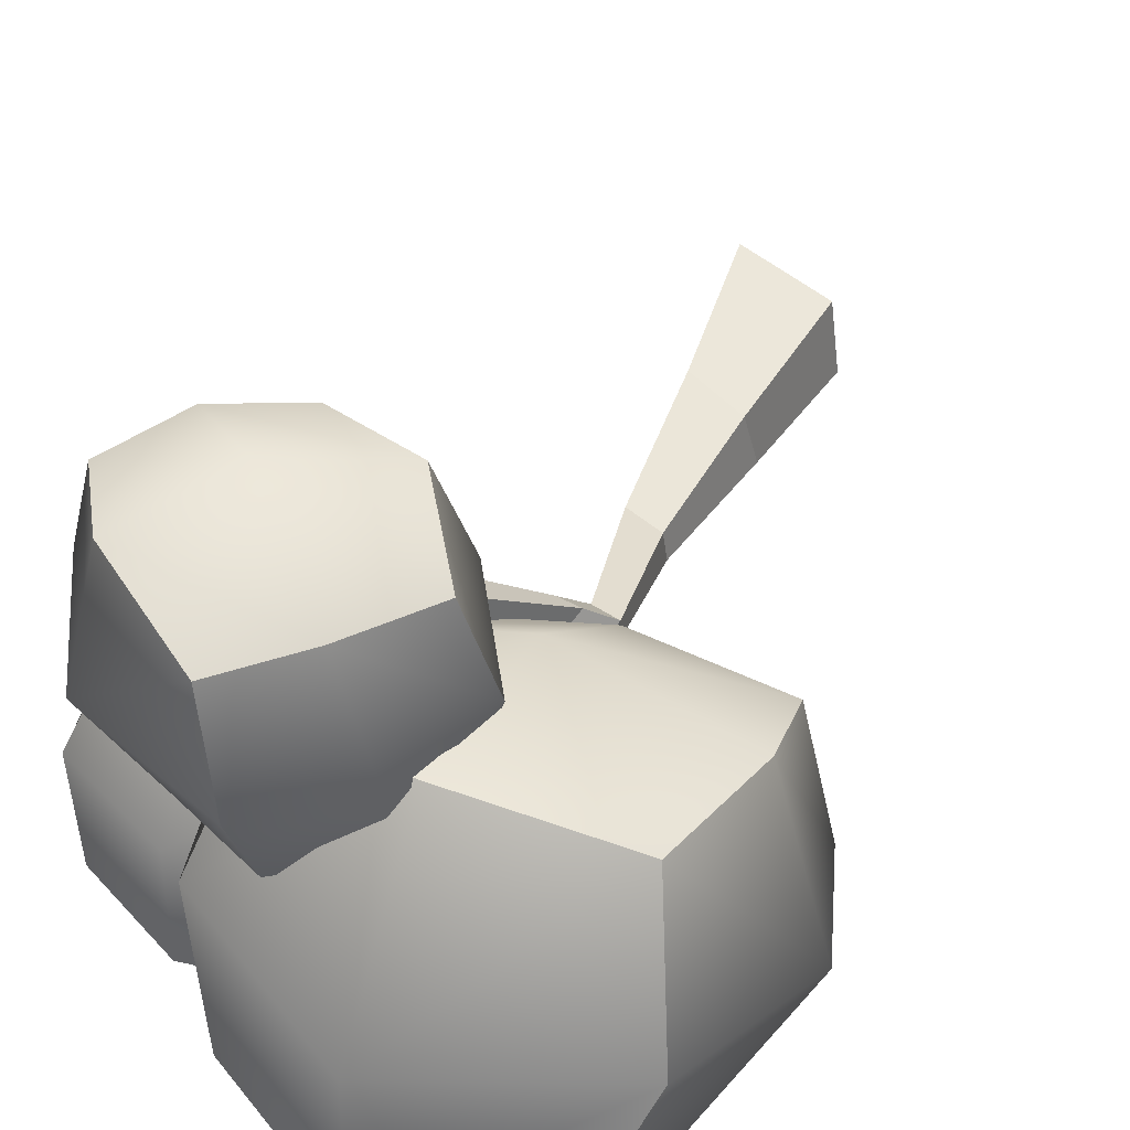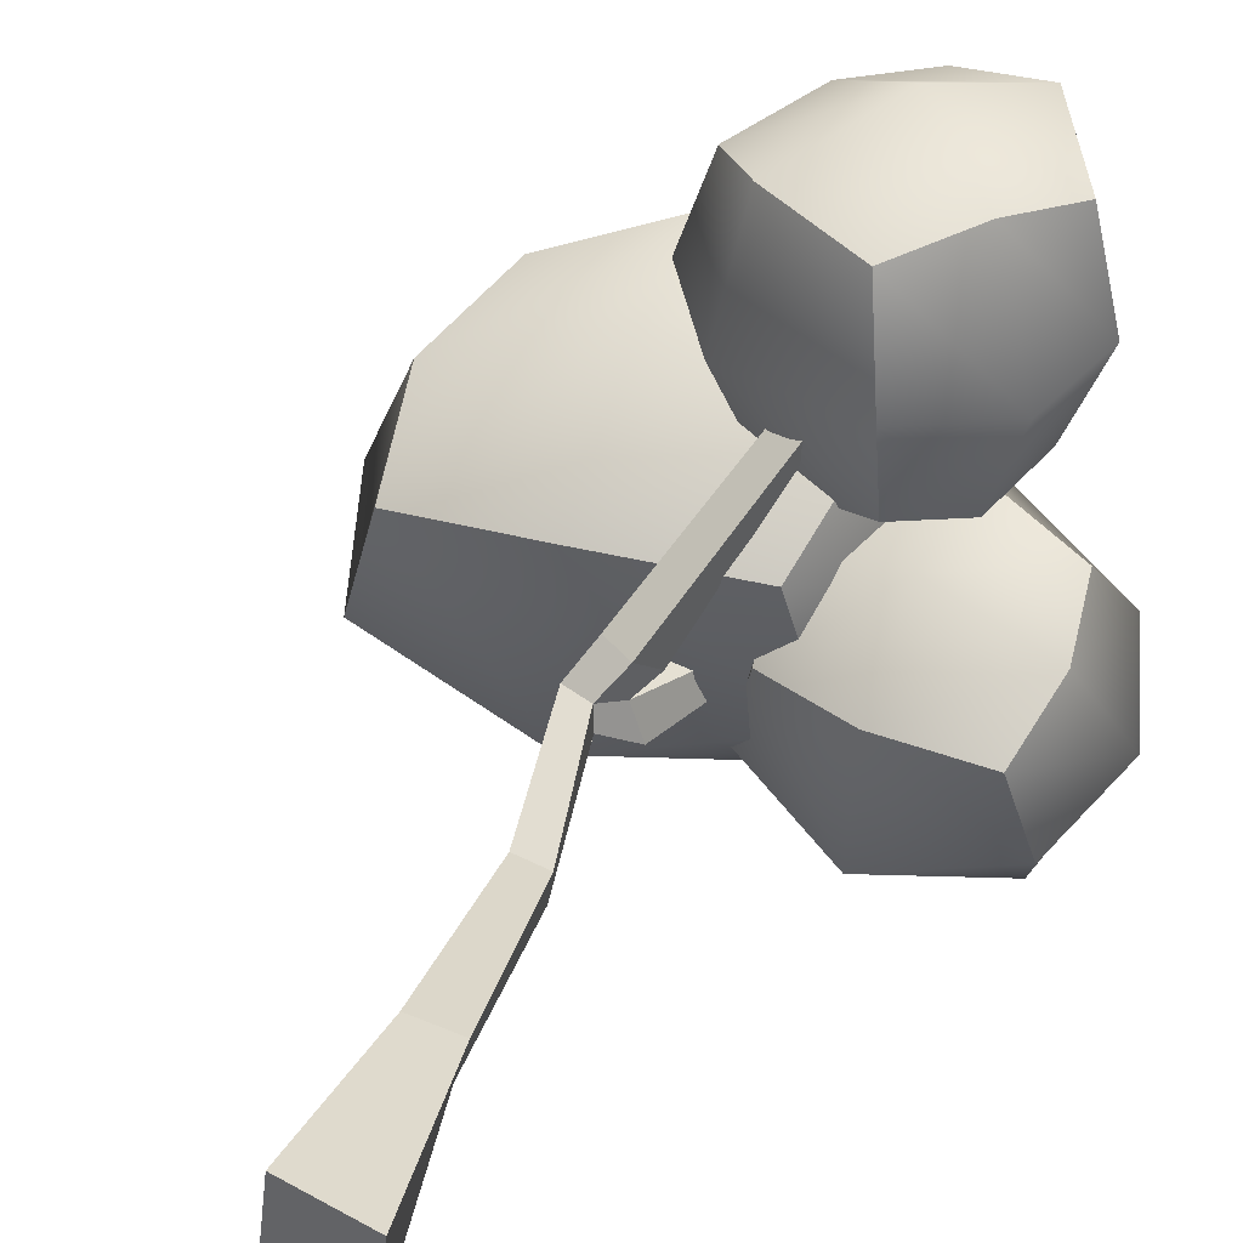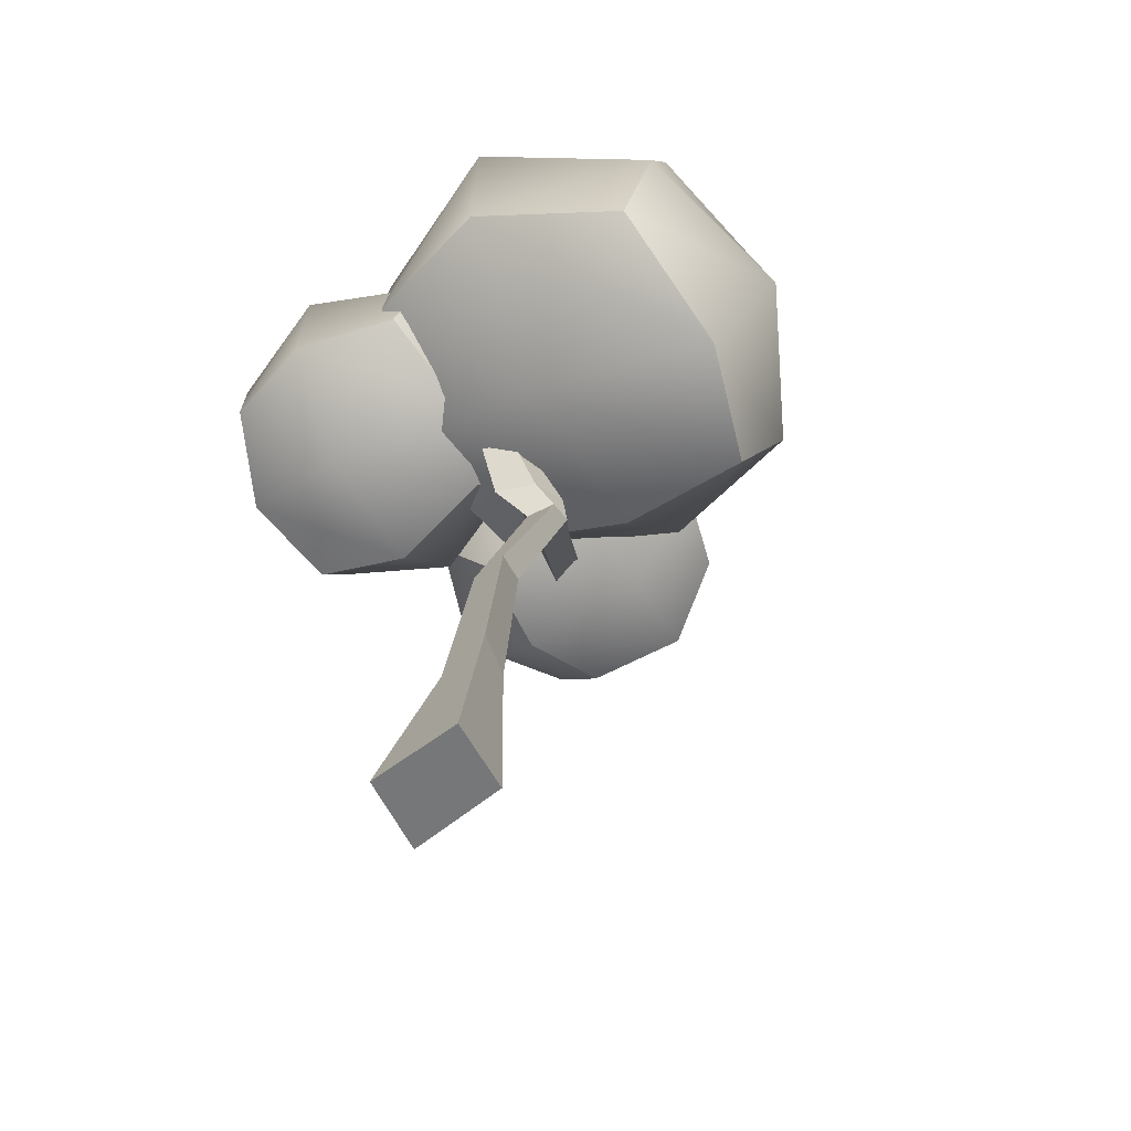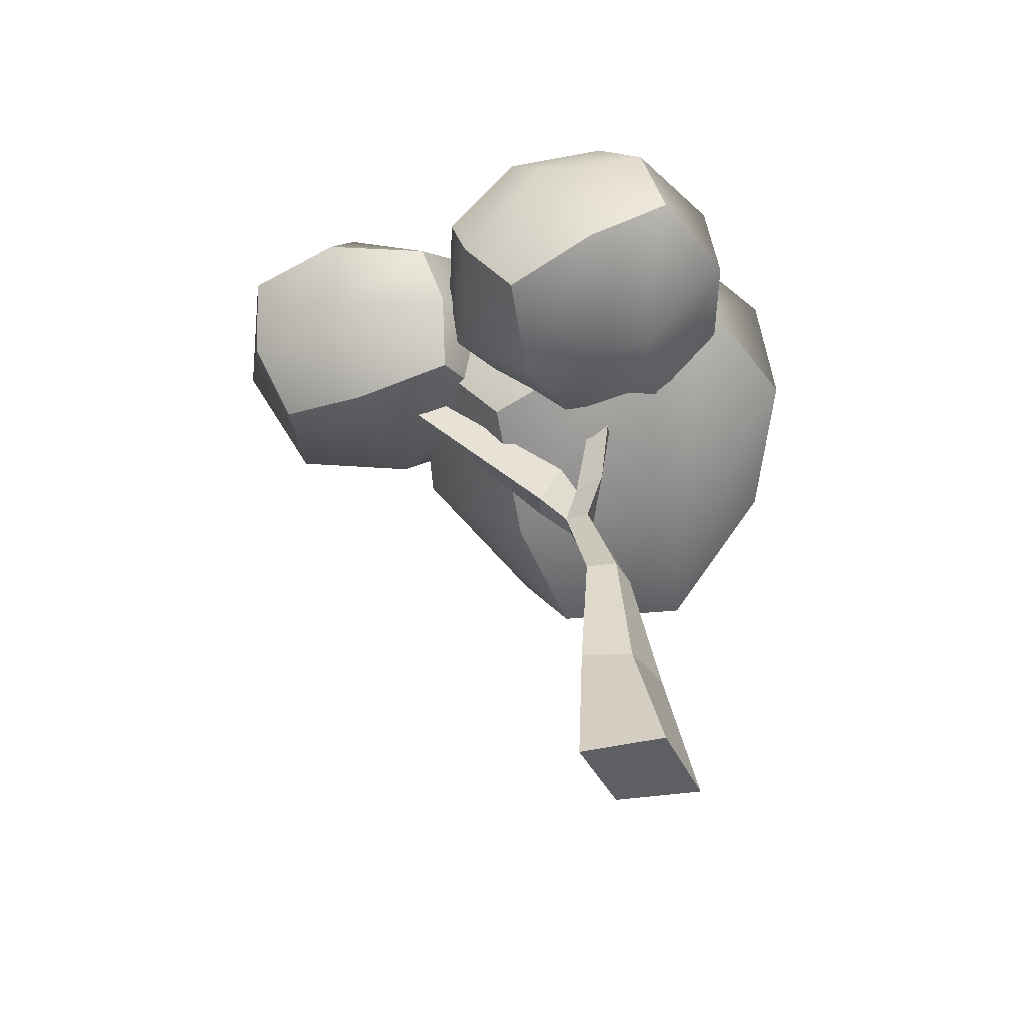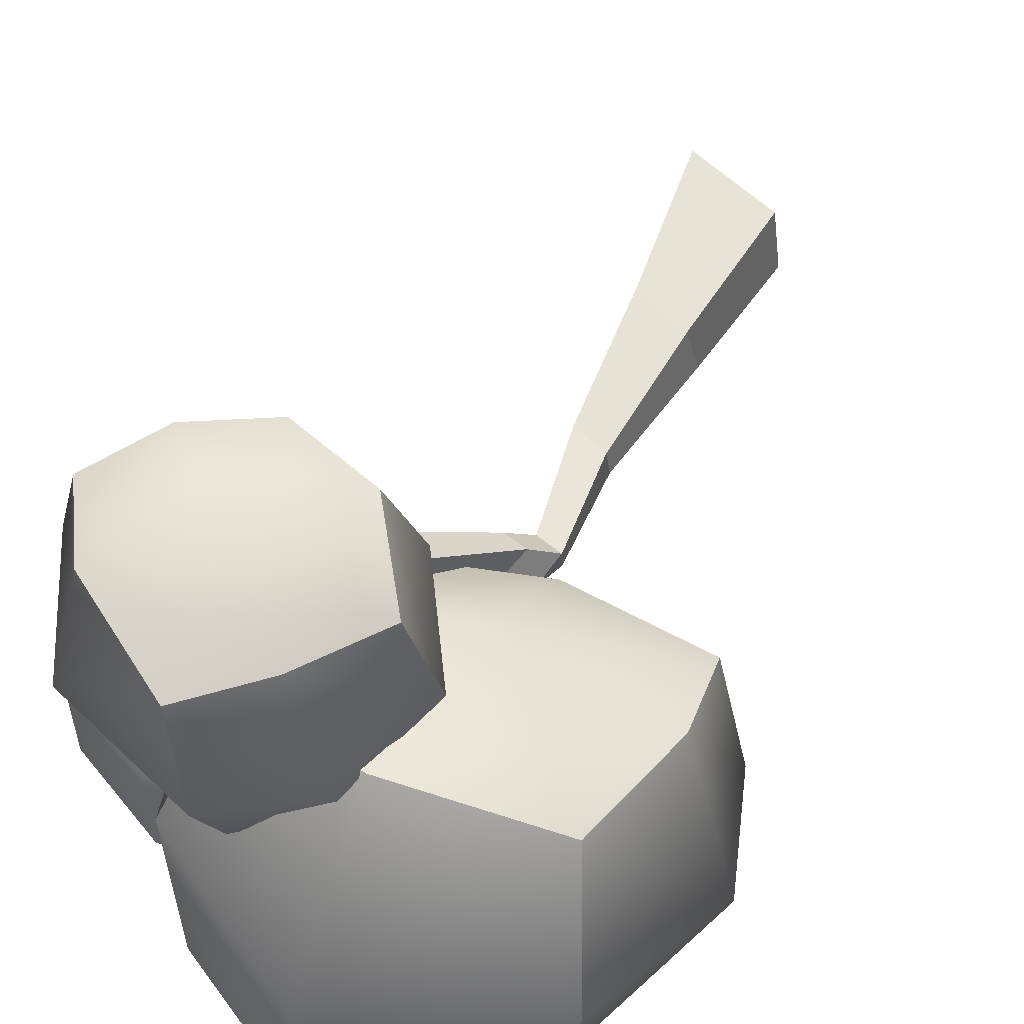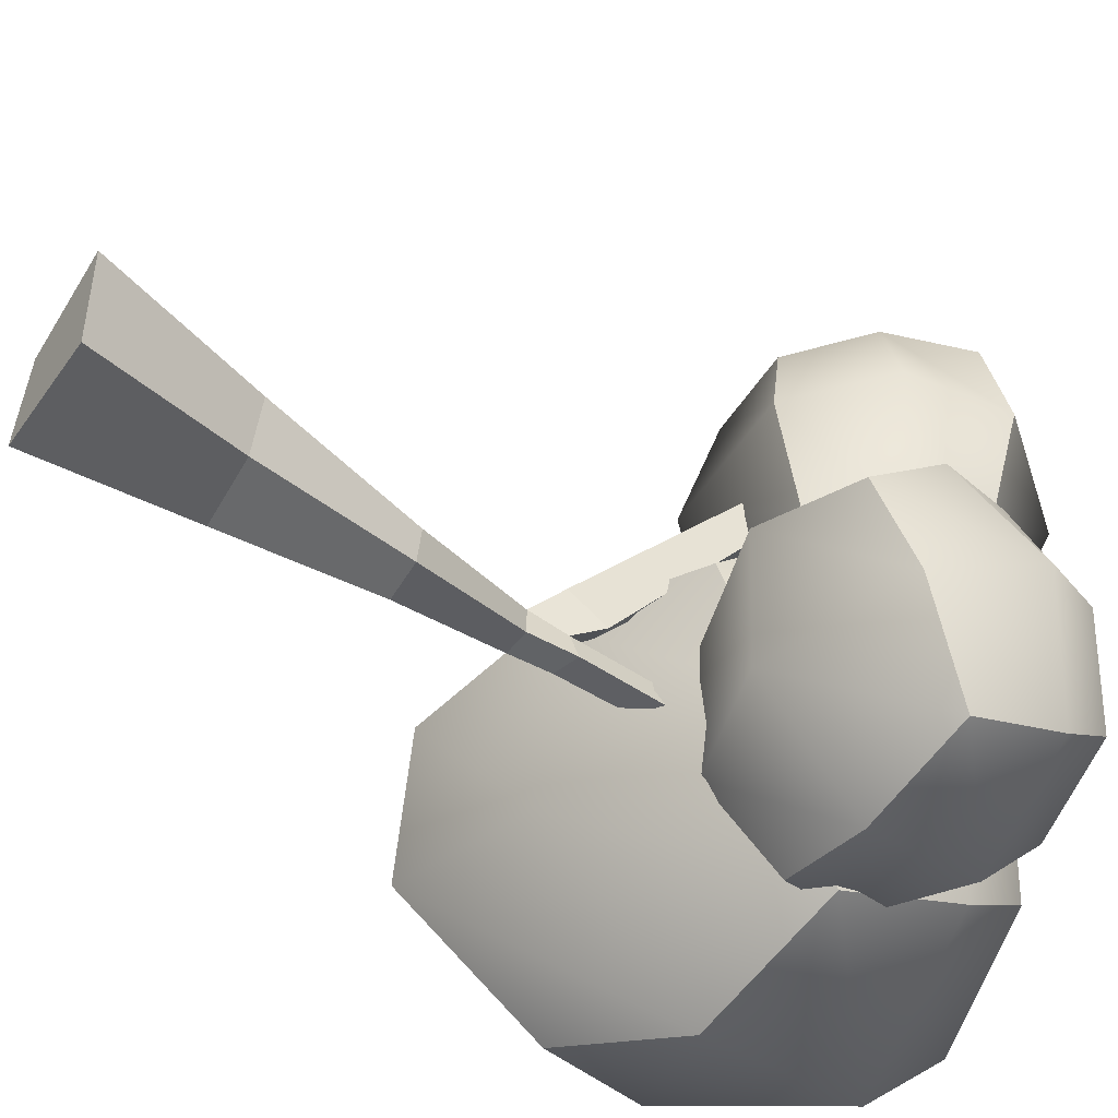
<metadata>
{"format":"obj","ext":"obj","renderer":"f3d","projection":"perspective","resolution":1024,"background":"white","views":[{"elev":48.9,"azim":-150.1,"up":"+Z"},{"elev":40.5,"azim":28.8,"up":"+Z"},{"elev":-53.7,"azim":-148.3,"up":"+Y"},{"elev":-47.1,"azim":108.0,"up":"+Y"},{"elev":59.7,"azim":-147.9,"up":"+Z"},{"elev":-47.2,"azim":51.0,"up":"+Z"}]}
</metadata>
<code>
o trunk4.001
v -0.05652 0.02798 0.155
v -0.1004 0.01241 -0.2408
v 0.3572 -0.02454 -0.1965
v 0.4029 -0.04186 0.1987
v 0.03632 3.002 0.08727
v 0.1323 2.995 0.08215
v 0.136 2.988 4.4e-05
v 0.03987 2.995 0.005046
v 0.09548 1.465 0.2149
v -0.08282 1.493 0.1944
v -0.04769 0.767 0.1498
v 0.2318 0.7174 0.2196
v 0.07565 1.46 0.06384
v 0.165 0.7194 -0.01551
v -0.09939 1.483 0.03899
v -0.1088 0.7537 -0.0908
v -0.2171 2.246 0.3641
v -0.04277 2.215 0.2949
v -0.09581 2.066 0.3724
v -0.2315 2.091 0.3853
v 0.02276 2.206 0.1316
v -0.08947 2.059 0.25
v -0.1588 2.234 0.209
v -0.2283 2.081 0.2677
v 0.2668 3.053 1.398
v 0.1671 3.141 1.425
v 0.118 3.033 1.397
v 0.2277 2.934 1.387
v 0.1711 2.92 1.16
v 0.1923 3.063 1.153
v -0.0928 2.37 0.4221
v -0.1487 2.22 0.5368
v -0.01533 2.185 0.4926
v 0.3059 2.828 1.159
v 0.02274 2.338 0.3593
v 0.3145 2.985 1.131
v 0.6821 2.394 -0.3175
v 0.7064 2.402 0.3433
v 0.2243 2.585 0.2639
v 0.08086 2.686 -0.2085
v 1.274 2.624 -0.1892
v 1.177 2.511 0.2723
v 0.6628 2.88 -0.7383
v 0.1859 2.96 -0.5883
v 1.139 2.911 -0.5682
v 0.6199 3.769 0.3919
v 0.04437 3.563 0.2318
v 0.1994 3.285 0.6173
v 0.6774 3.288 0.7974
v 1.238 3.505 0.2451
v 1.152 3.213 0.6209
v 0.6407 3.766 -0.2842
v 0.1663 3.659 -0.2349
v 1.119 3.613 -0.2196
v 0.7067 2.777 0.7313
v 0.1439 2.91 0.5022
v 1.249 2.83 0.5054
v 1.438 3.078 0.01255
v 1.213 3.298 -0.4683
v 0.6719 3.397 -0.6846
v 0.1075 3.347 -0.4858
v -0.1068 3.13 -0.001681
v -0.07165 2.772 1.314
v -0.001349 2.954 1.915
v -0.3015 3.289 1.768
v -0.446 3.247 1.301
v 0.5813 2.685 1.339
v 0.47 2.836 1.823
v 0.08217 2.979 0.7147
v -0.2958 3.28 0.8293
v 0.5547 2.812 0.8589
v 0.71 3.995 1.408
v 0.04892 4.124 1.332
v 0.1869 4.006 1.824
v 0.6615 3.807 2.009
v 1.085 3.436 1.368
v 0.9515 3.448 1.867
v 0.5143 3.776 0.7733
v 0.04759 3.961 0.8682
v 0.9047 3.426 0.8851
v 0.3528 3.395 2.143
v -0.09722 3.702 1.848
v 0.7529 3.116 1.927
v 0.992 2.959 1.34
v 0.8026 3.073 0.7907
v 0.2937 3.38 0.5544
v -0.198 3.661 0.7704
v -0.3398 3.775 1.278
v -0.3919 2.341 -0.2073
v -0.3793 2.357 0.7211
v -1.058 2.293 0.6613
v -1.257 2.36 0.04713
v 0.4566 2.724 -0.03632
v 0.3098 2.604 0.6377
v -0.4126 3.086 -0.8113
v -1.102 2.953 -0.5051
v 0.2649 3.133 -0.5897
v -0.502 4.38 0.6697
v -1.33 3.739 0.4239
v -1.086 3.363 1.028
v -0.3814 3.657 1.313
v 0.3832 3.972 0.6217
v 0.2812 3.601 1.16
v -0.4881 4.386 -0.219
v -1.164 4.023 -0.1385
v 0.2037 4.13 -0.06792
v -0.3855 2.917 1.26
v -1.173 2.758 0.94
v 0.4134 3.057 0.9968
v 0.684 3.332 0.289
v 0.3647 3.667 -0.4287
v -0.4008 3.843 -0.7549
v -1.222 3.518 -0.4161
v -1.534 2.958 0.2312
f 1 2 3 4
f 5 6 7 8
f 9 10 11 12
f 13 9 12 14
f 15 13 14 16
f 10 15 16 11
f 6 5 17 18
f 19 20 10 9
f 1 4 12 11
f 7 6 18 21
f 13 22 19 9
f 4 3 14 12
f 8 7 21 23
f 15 24 22 13
f 3 2 16 14
f 5 8 23 17
f 10 20 24 15
f 2 1 11 16
f 25 26 27 28
f 22 21 18 19
f 24 23 21 22
f 20 17 23 24
f 29 30 31 32
f 33 34 29 32
f 35 36 34 33
f 31 30 36 35
f 27 26 30 29
f 17 20 32 31
f 34 28 27 29
f 32 20 19 33
f 36 25 28 34
f 33 19 18 35
f 30 26 25 36
f 35 18 17 31
f 37 38 39 40
f 41 42 38 37
f 43 37 40 44
f 45 41 37 43
f 46 47 48 49
f 50 46 49 51
f 52 53 47 46
f 54 52 46 50
f 55 56 39 38
f 57 55 38 42
f 49 48 56 55
f 51 49 55 57
f 58 57 42 41
f 59 58 41 45
f 50 51 57 58
f 54 50 58 59
f 60 59 45 43
f 61 60 43 44
f 52 54 59 60
f 53 52 60 61
f 62 61 44 40
f 56 62 40 39
f 47 53 61 62
f 48 47 62 56
f 63 64 65 66
f 67 68 64 63
f 69 63 66 70
f 71 67 63 69
f 72 73 74 75
f 76 72 75 77
f 78 79 73 72
f 80 78 72 76
f 81 82 65 64
f 83 81 64 68
f 75 74 82 81
f 77 75 81 83
f 84 83 68 67
f 85 84 67 71
f 76 77 83 84
f 80 76 84 85
f 86 85 71 69
f 87 86 69 70
f 78 80 85 86
f 79 78 86 87
f 88 87 70 66
f 82 88 66 65
f 73 79 87 88
f 74 73 88 82
f 89 90 91 92
f 93 94 90 89
f 95 89 92 96
f 97 93 89 95
f 98 99 100 101
f 102 98 101 103
f 104 105 99 98
f 106 104 98 102
f 107 108 91 90
f 109 107 90 94
f 101 100 108 107
f 103 101 107 109
f 110 109 94 93
f 111 110 93 97
f 102 103 109 110
f 106 102 110 111
f 112 111 97 95
f 113 112 95 96
f 104 106 111 112
f 105 104 112 113
f 114 113 96 92
f 108 114 92 91
f 99 105 113 114
f 100 99 114 108

</code>
